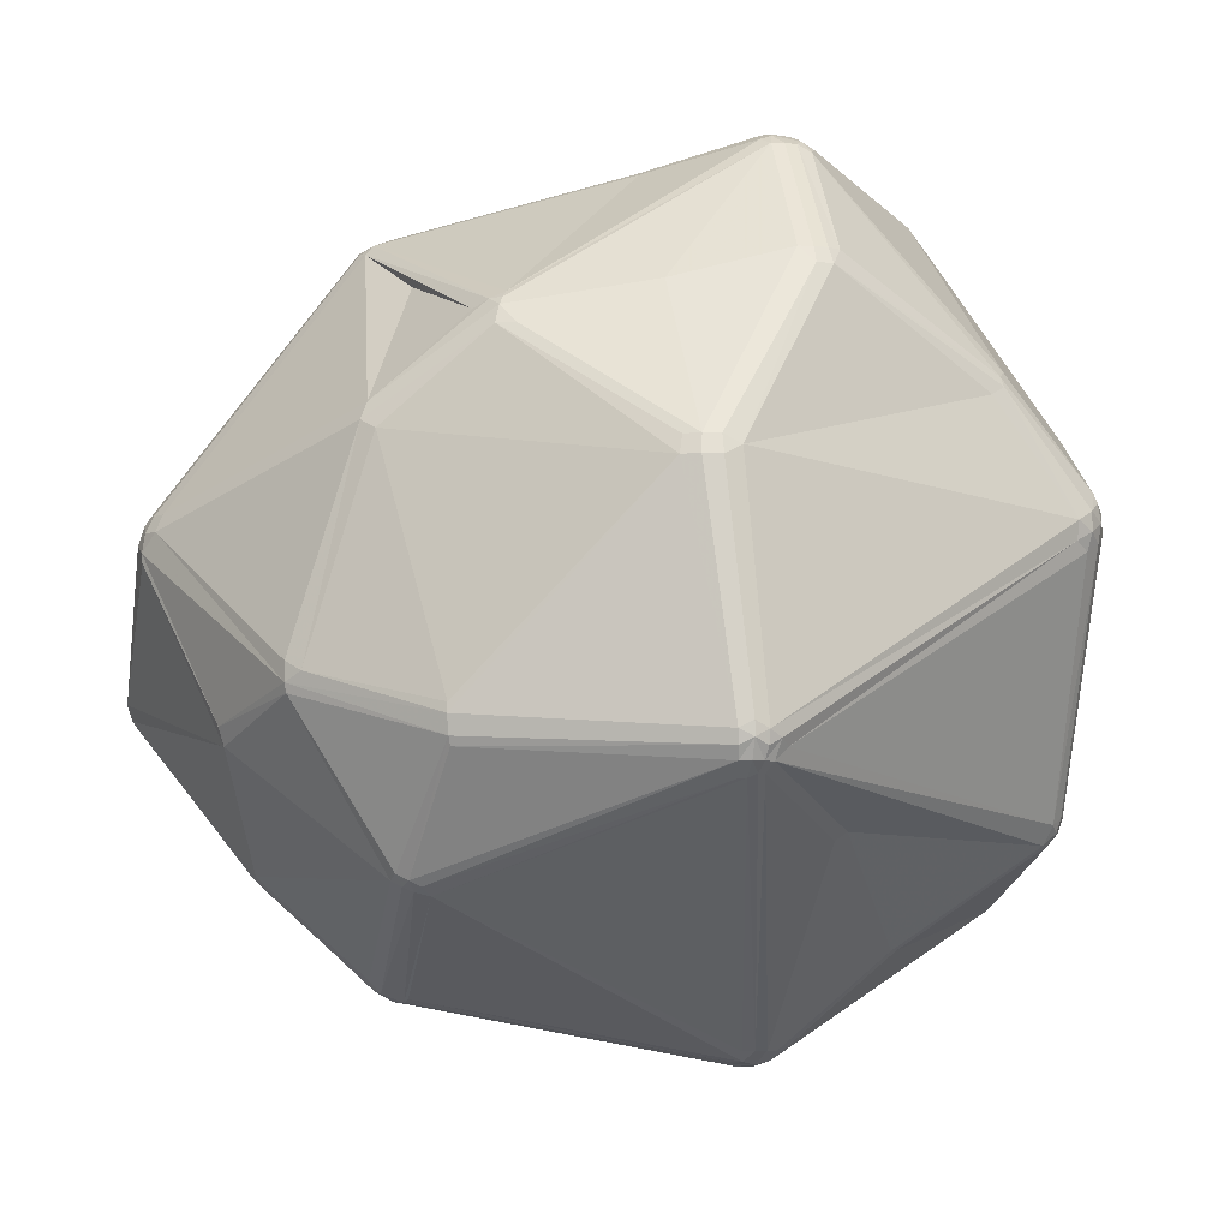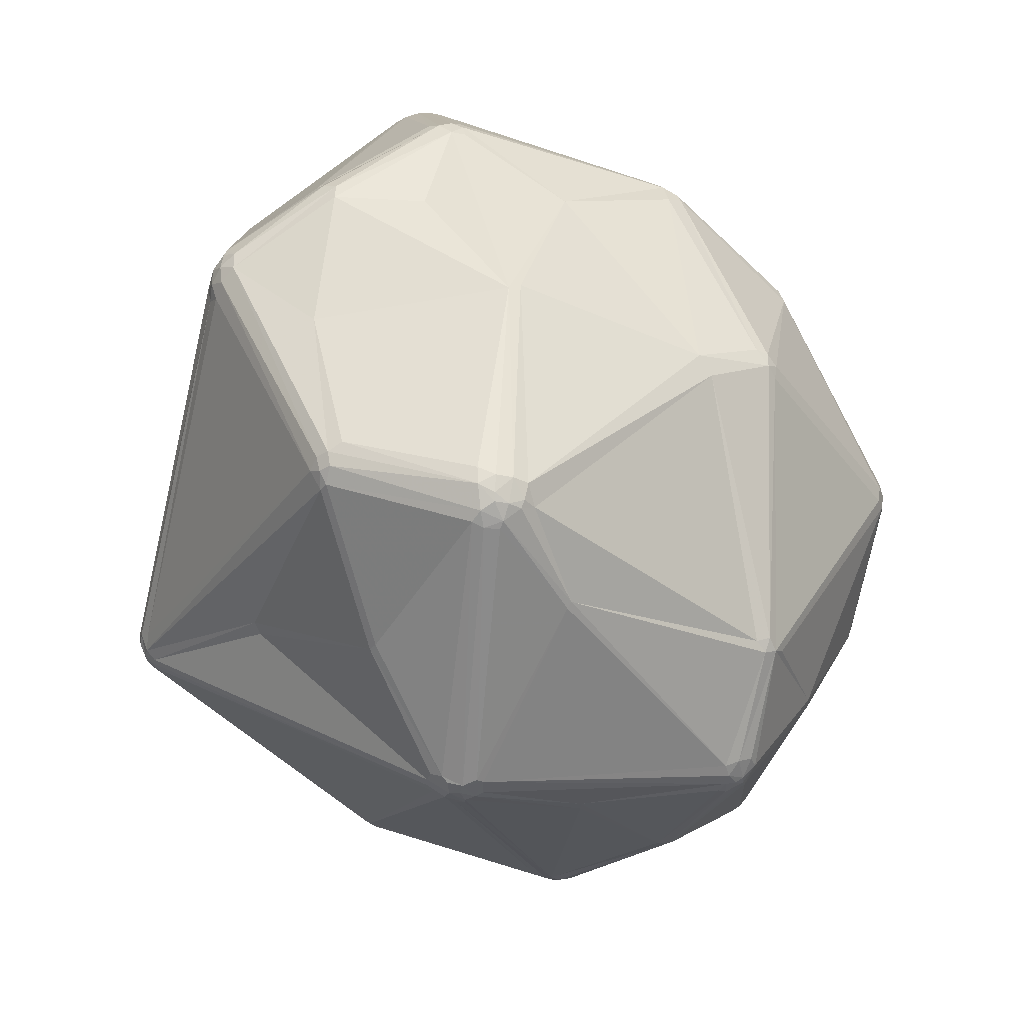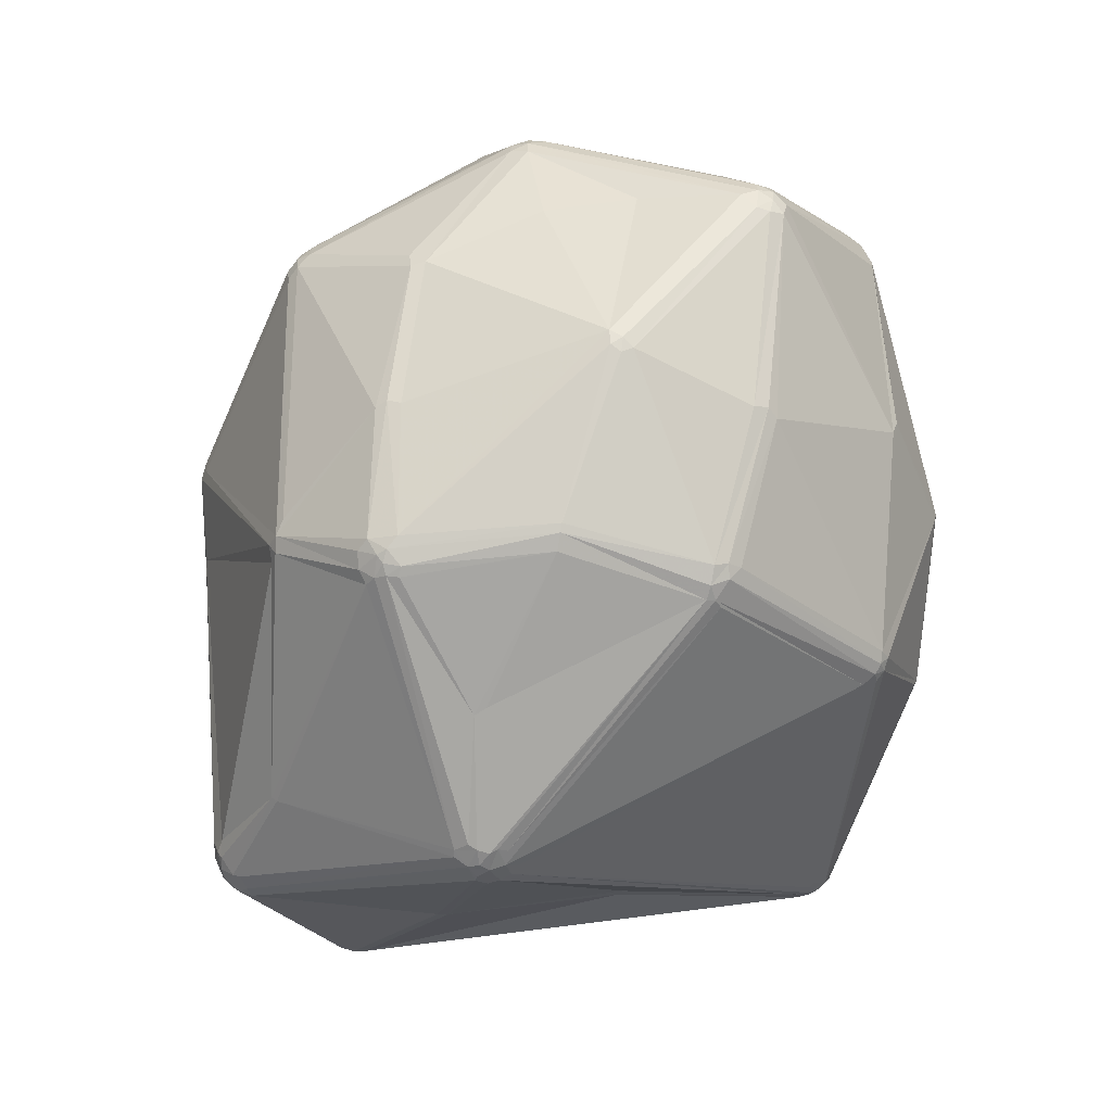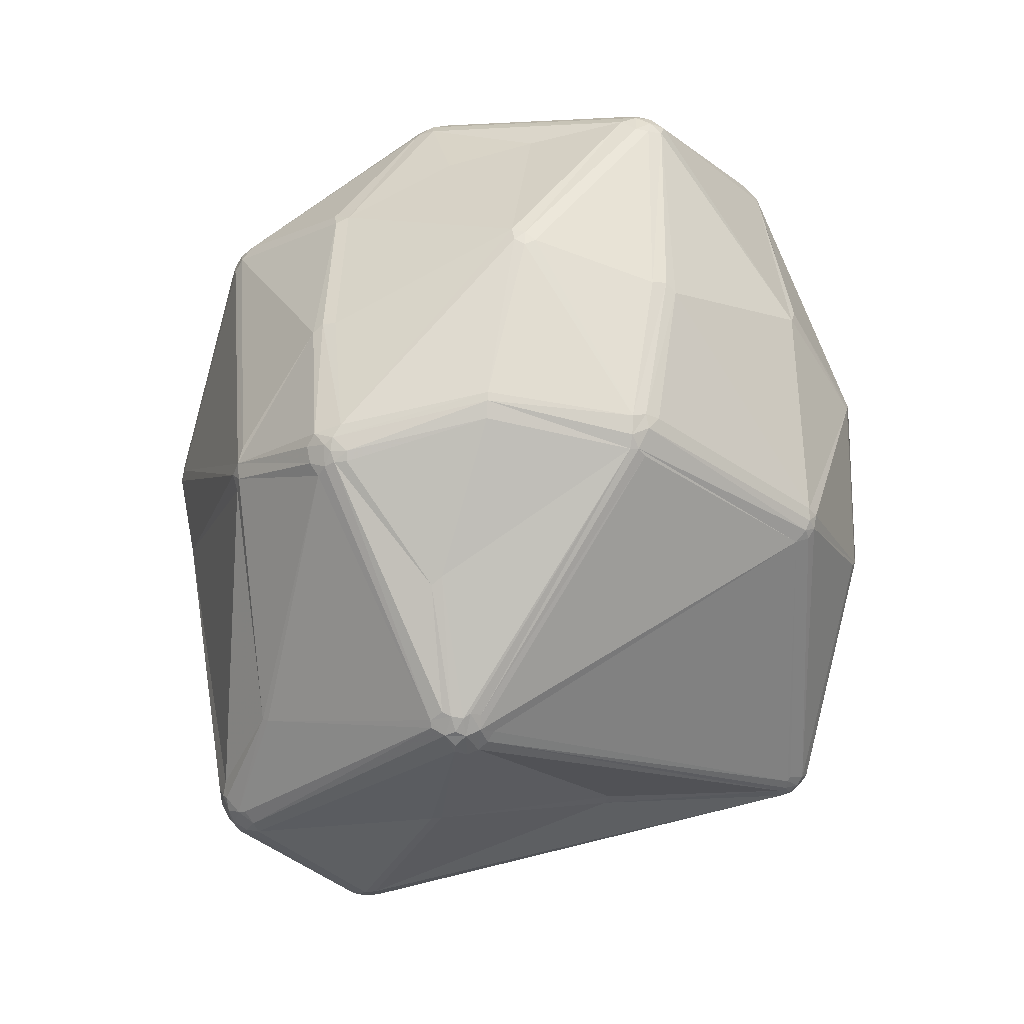
<metadata>
{"format":"obj","ext":"obj","renderer":"f3d","projection":"perspective","resolution":1024,"background":"white","views":[{"elev":-5.8,"azim":22.7,"up":"+Z"},{"elev":-34.7,"azim":137.1,"up":"+Z"},{"elev":-63.3,"azim":-100.3,"up":"+Z"},{"elev":-75.8,"azim":-92.5,"up":"+Z"}]}
</metadata>
<code>
v 104.4 78.01 121.2
v 104.6 76 120.2
v 104.9 76.1 118.2
v 104.4 78.01 119.2
v 104.9 76.1 122.2
v 104.9 79.92 118.2
v 105.6 78.01 116.4
v 105.8 76.39 116.4
v 106.1 74.61 117.3
v 105.6 74.24 119.2
v 107.9 103 134.5
v 108.2 105.2 133.4
v 108.5 91.72 120.8
v 108.5 105.1 131.2
v 108.5 105.1 135.6
v 108.6 103 136.6
v 109.2 107.1 132.3
v 109.2 107.1 134.5
v 110.4 79.61 140.8
v 110.7 77.7 140.8
v 111.9 102.5 120.5
v 111.4 79.61 142.6
v 111.6 77.98 142.6
v 114.8 61.26 136.5
v 114.4 106.2 146.9
v 114 63.41 137.6
v 116.5 59.62 134.1
v 114.6 109.8 145.1
v 115.4 61.68 138.7
v 115.9 62.04 139.7
v 114.6 107.8 146.9
v 116.4 59.54 135.3
v 116.6 59.84 137.6
v 117.1 93.86 99.09
v 118.2 90.9 97.57
v 117.2 60.7 139.7
v 117.4 92.21 98.28
v 117.1 89.81 150.6
v 118.6 58.83 137.6
v 118.2 93.52 97.57
v 118.9 59.84 139.7
v 119 117.4 116.9
v 118.7 115.4 115
v 118.7 92.21 96.96
v 119.5 117 115
v 122.9 75.88 97.76
v 123 74.08 98.6
v 124 115.4 152.5
v 123.4 117.6 149.9
v 124.2 117.1 151.7
v 124.3 72.83 98.6
v 125.2 129.4 127.9
v 125.4 129.2 130.9
v 125.3 118.3 151.7
v 126.6 130.9 128.9
v 126.8 130.6 126.9
v 127.2 87.21 161.6
v 128.4 131.8 128.9
v 126.8 130.6 130.9
v 129.1 55.62 114.9
v 130 115.7 98.38
v 130.3 117.4 99.19
v 129.5 56.2 112.7
v 128.5 131.5 126.9
v 131.5 118.5 99.19
v 135 75.51 170.8
v 136.2 74.52 171.6
v 135.4 77.01 171.6
v 135.3 96.01 84.95
v 136.3 75.92 172.2
v 137.5 78.14 85.15
v 136.8 73.08 170.8
v 137.4 76.5 85.86
v 136.2 96.01 84.37
v 137 76.17 172.7
v 138.1 72.39 170.8
v 138.1 74.83 86.7
v 138.3 96.01 83.7
v 139.4 104.8 176
v 140.2 113.8 85.01
v 138.5 73.66 172.2
v 139.3 76.12 173.2
v 139.9 103 176.9
v 139.7 78.14 84.15
v 139 76.08 85.15
v 142.2 47.23 117.7
v 141.6 103 178.1
v 140.9 104.3 177.6
v 141.6 114.8 84.24
v 141.6 117.1 85.9
v 141.4 77.25 84.15
v 141.4 78.31 83.9
v 140.8 105.9 176.9
v 141.5 107.6 176
v 142.1 46.96 121.2
v 142.4 76.39 84.57
v 143 112.9 83.18
v 142.8 102.3 178.6
v 143.1 104.3 178.6
v 143.2 115 83.63
v 142.4 106.3 177.6
v 143.3 118 85.9
v 143.8 103.3 178.8
v 142.6 115.8 84.24
v 144.3 112.9 82.9
v 144.4 46.51 120
v 142.1 46.96 118.8
v 144.2 102.1 178.8
v 145.2 115.6 83.63
v 145.2 117.5 85.01
v 144.5 114.4 83.18
v 146.4 127 96.9
v 146.6 116.4 84.24
v 147.8 65.41 164.8
v 148.2 127.5 95.96
v 149.1 52.04 149.5
v 149.2 134.3 149.5
v 149.4 133.7 151.5
v 150 127.3 95.09
v 150 128.2 96.9
v 151.4 54.01 97.78
v 151 50.4 146.3
v 148.8 51.03 147.4
v 151.8 127.5 95.96
v 152.5 52.95 98.51
v 152.4 124.7 166.4
v 152.8 53.91 97.12
v 154 54.38 96.56
v 154 53.16 97.78
v 155.5 55.59 96.11
v 154.8 124.9 167
v 153.7 124.8 167
v 155.2 53.91 97.12
v 157.4 138.4 129.3
v 157.4 138.7 131.1
v 157.6 100.7 80.18
v 158.7 101.9 79.98
v 159.2 138.9 130.2
v 159.2 138.9 132
v 161 113 178.4
v 160 55.57 159.5
v 162.1 55.43 160.5
v 161.7 111 179.4
v 161 138.6 132
v 161.5 109.5 179.7
v 163.8 54.34 159.5
v 162.4 45 116.1
v 162.4 45.28 112.6
v 162.4 45.73 111.5
v 162.4 114.1 177.6
v 163.1 111 179.4
v 163.8 53.2 157.3
v 163.8 56.11 161.3
v 162.8 109.9 179.7
v 162.4 44.91 114.9
v 163.8 113 178.4
v 163.8 55.15 160.5
v 166.2 53.57 157.3
v 168 136.7 125.1
v 170.2 136.7 127.3
v 170.6 131.7 159.5
v 169 133.3 157.6
v 169 133.7 156.5
v 170.2 78.41 178.9
v 170.3 79.52 179.2
v 170.7 77.26 178.4
v 170.9 132.4 158.6
v 171.3 133.7 155.4
v 174.6 97.32 76.6
v 173.9 96.46 76.85
v 174.3 98.85 76.6
v 174.2 95.19 77.27
v 173.9 99.96 76.85
v 175.2 101.4 77.27
v 176.3 98.21 76.6
v 176.2 101.2 77.27
v 176.7 93.5 78.56
v 176.2 95.19 77.27
v 177 96.94 76.85
v 178.1 94.21 78.56
v 178.4 98.21 77.27
v 177 99.48 76.85
v 180.6 60.42 162.2
v 179.3 98.21 77.85
v 180.8 123.3 91.27
v 179.2 95.3 78.56
v 179.9 96.68 78.56
v 180.8 122.5 90.66
v 184.2 81.47 182.4
v 185.2 77.7 181.2
v 184.5 79.75 182.2
v 186.7 77.1 180.5
v 185.9 79.75 182.2
v 184.9 80.77 182.4
v 186.1 82.45 182.4
v 184.9 82.85 182.4
v 186.2 50.2 141.3
v 186.2 50.93 143.5
v 187.4 81.81 182.2
v 186.2 78.79 181.7
v 187.1 129.7 148
v 188.3 51.25 143.5
v 188.4 81.81 181.7
v 188.5 50.56 141.3
v 188.1 77.81 180.5
v 189.2 78.9 180.5
v 189.3 104.5 178.4
v 189.1 80.54 181.2
v 190.2 81.81 180.5
v 190.1 52.2 143.5
v 190.3 107.3 177.2
v 190.6 51.62 141.3
v 190.5 108.1 176.5
v 190.6 80.06 179.6
v 191.1 104.1 178.2
v 192.7 49.58 112.9
v 192.6 49.84 111.2
v 192.4 50.58 109.7
v 191.8 52.44 108
v 190.9 106 177.7
v 193.4 66.82 165.9
v 191.9 128.5 97.33
v 192.5 52.79 108
v 193.8 128.3 96.4
v 193.1 101 90.07
v 191.9 107.4 176.5
v 193.6 51.21 109.7
v 192 53.42 142.4
v 194.1 53.81 108.5
v 192.8 99.7 90.07
v 193.5 77.46 102.2
v 193 106.3 176.5
v 193.6 52.91 108.5
v 192.9 104.7 177.2
v 193.8 128.8 97.33
v 193.8 129.5 99.41
v 194.2 50.42 113.8
v 194.2 50.42 112
v 195.7 130.3 128.4
v 194.7 103.4 175.6
v 194.4 105.2 175.6
v 194.8 125.6 94.27
v 194.9 77.89 103.2
v 194.6 52.19 109.7
v 194.9 67.63 165.9
v 195.1 126.5 94.85
v 195.2 51.74 111.2
v 195.2 53.44 109.7
v 195.5 66.82 164
v 196.4 124.5 94.27
v 196.2 68.88 165.9
v 195.6 128 96.4
v 195.9 129.2 99.41
v 196.2 53.13 112
v 195.5 51.58 112.9
v 197 70.46 165.9
v 196.2 54.81 111.2
v 197.7 123.9 94.85
v 197.1 127.2 96.4
v 197.5 127.7 97.33
v 197.9 128.2 99.41
v 197 68.3 164
v 197.9 120.8 161
v 197.1 129.7 127.6
v 198.3 121.9 159.4
v 197.8 125.5 95.56
v 198.4 122.4 157.6
v 199.5 120.7 160.2
v 199.2 126.5 98.35
v 199.5 126.7 100.5
v 200.1 121.6 157.6
v 201.2 118.3 160.2
v 200.9 120 159.4
v 203.1 120 144.6
v 208.9 109.8 102.2
v 208.6 108.5 102.2
v 209.8 88.54 154
v 210.2 88.41 152.9
v 209.5 90.61 155
v 209.7 111.5 103.7
v 209.4 86.26 151.8
v 209.5 113.3 106.4
v 210 108 104.6
v 210 109.8 103.7
v 210.2 111.6 105.5
v 210.5 109.8 105.5
v 211.7 108 149.4
v 211.7 112.1 145.3
v 211.9 109.9 148.5
v 212.1 109.7 126.1
v 211.4 111.9 147.5
v 217 93.62 135.9
v 217.3 93.4 138.2
v 217.6 95.74 134.8
v 217.9 97.81 141.6
v 218.3 100.1 137
v 218.3 95.52 139.4
v 218.3 100.1 139.4
v 218.3 95.52 137
v 218.3 97.81 140.5
v 218.3 97.81 135.9
v 218.7 97.81 138.2
g foo
f 29 33 36
f 179 175 182
f 9 63 10
f 137 136 78
f 30 26 29
f 46 35 71
f 9 47 51
f 120 119 115
f 290 296 285
f 286 285 296
f 226 268 263
f 182 174 176
f 174 109 113
f 85 77 73
f 77 85 127
f 125 127 129
f 92 172 91
f 85 84 91
f 121 127 125
f 12 4 11
f 37 34 40
f 11 4 1
f 26 30 23
f 72 67 36
f 24 33 29
f 107 106 95
f 183 146 158
f 108 82 165
f 20 22 19
f 23 22 20
f 19 16 11
f 54 50 93
f 12 15 18
f 22 25 16
f 98 103 99
f 50 48 93
f 82 98 75
f 75 81 82
f 25 22 38
f 87 88 83
f 118 117 59
f 49 28 50
f 64 135 134
f 252 224 235
f 21 43 34
f 43 42 45
f 62 65 90
f 102 110 104
f 285 284 280
f 280 284 275
f 185 188 113
f 119 185 113
f 236 159 160
f 239 264 253
f 282 270 264
f 159 222 124
f 282 264 290
f 159 138 160
f 162 167 168
f 162 168 163
f 156 211 161
f 131 132 140
f 289 273 287
f 291 273 289
f 240 287 241
f 143 145 154
f 143 154 151
f 298 291 289
f 295 298 289
f 279 295 287
f 199 193 208
f 67 66 30
f 67 72 81
f 150 140 156
f 82 164 165
f 234 203 209
f 191 200 193
f 234 209 240
f 157 192 153
f 281 278 262
f 301 294 283
f 198 158 152
f 248 229 243
f 5 24 26
f 188 174 113
f 92 91 84
f 243 231 230
f 217 149 218
f 73 51 47
f 85 91 128
f 47 71 73
f 46 71 47
f 35 44 71
f 61 34 43
f 73 84 85
f 44 35 37
f 89 97 74
f 73 71 84
f 92 170 172
f 51 73 77
f 71 69 74
f 128 133 129
f 218 149 129
f 121 125 86
f 85 128 127
f 128 91 130
f 130 91 96
f 127 128 129
f 147 155 197
f 133 128 130
f 77 127 121
f 63 51 121
f 51 77 121
f 155 106 107
f 217 148 149
f 32 39 33
f 86 63 121
f 123 39 95
f 12 11 15
f 4 6 7
f 20 19 1
f 3 10 2
f 7 3 4
f 8 3 7
f 37 7 6
f 9 8 46
f 35 8 7
f 37 35 7
f 46 8 35
f 3 9 10
f 8 9 3
f 9 46 47
f 9 51 63
f 60 32 27
f 86 107 60
f 86 60 63
f 32 33 24
f 24 27 32
f 29 26 24
f 2 4 3
f 1 4 2
f 1 2 5
f 41 33 39
f 41 36 33
f 27 63 60
f 32 60 107
f 39 32 107
f 95 39 107
f 27 10 63
f 2 10 24
f 27 24 10
f 116 114 76
f 2 24 5
f 41 116 76
f 29 36 30
f 23 68 38
f 23 20 26
f 5 20 1
f 116 39 123
f 41 39 116
f 123 95 106
f 123 146 116
f 116 141 114
f 141 142 76
f 114 141 76
f 106 122 123
f 190 192 200
f 153 166 81
f 76 142 81
f 30 66 23
f 75 67 81
f 72 41 76
f 70 67 75
f 30 36 67
f 36 41 72
f 70 66 67
f 72 76 81
f 191 194 189
f 82 108 98
f 68 66 70
f 79 31 83
f 38 68 57
f 19 22 16
f 5 26 20
f 22 23 38
f 23 66 68
f 12 14 6
f 4 12 6
f 1 19 11
f 18 28 53
f 38 83 25
f 57 83 38
f 25 83 31
f 99 88 87
f 17 14 12
f 17 12 18
f 31 28 18
f 16 25 15
f 11 16 15
f 15 25 31
f 6 14 13
f 18 15 31
f 115 64 134
f 140 132 101
f 99 143 101
f 126 118 54
f 132 126 94
f 88 99 93
f 87 98 99
f 194 196 189
f 103 98 108
f 88 93 79
f 70 83 68
f 75 87 70
f 87 83 70
f 75 98 87
f 83 88 79
f 99 101 93
f 94 93 101
f 57 68 83
f 50 54 49
f 48 31 79
f 79 93 48
f 31 50 28
f 48 50 31
f 94 54 93
f 94 126 54
f 101 132 94
f 132 131 161
f 118 126 132
f 138 135 139
f 120 159 124
f 56 55 58
f 53 28 49
f 64 56 58
f 42 17 52
f 118 59 54
f 117 58 59
f 117 135 58
f 55 59 58
f 59 53 54
f 49 54 53
f 59 55 53
f 64 58 135
f 64 112 56
f 18 53 52
f 55 56 52
f 17 18 52
f 53 55 52
f 14 17 43
f 17 42 43
f 56 45 52
f 42 52 45
f 119 120 124
f 65 45 56
f 65 112 115
f 62 61 45
f 65 62 45
f 80 69 40
f 61 43 45
f 44 37 40
f 34 6 13
f 34 37 6
f 69 44 40
f 44 69 71
f 71 74 84
f 21 34 13
f 21 14 43
f 14 21 13
f 69 89 74
f 69 80 89
f 178 172 170
f 92 84 74
f 92 74 78
f 92 78 136
f 111 105 97
f 105 78 97
f 111 100 109
f 105 111 137
f 78 105 137
f 97 78 74
f 90 104 89
f 61 62 80
f 61 80 34
f 40 34 80
f 90 89 80
f 80 62 90
f 100 111 97
f 100 89 104
f 100 97 89
f 109 110 113
f 109 104 110
f 109 100 104
f 102 104 90
f 90 65 115
f 102 115 110
f 110 119 113
f 260 259 252
f 120 138 159
f 119 110 115
f 112 65 56
f 90 115 102
f 115 112 64
f 115 134 120
f 138 120 134
f 139 135 117
f 224 246 185
f 124 222 185
f 246 250 242
f 182 250 258
f 252 246 224
f 119 124 185
f 137 111 173
f 137 173 171
f 184 182 258
f 137 171 136
f 111 109 174
f 111 174 173
f 176 174 188
f 171 174 182
f 175 171 182
f 286 284 285
f 276 275 284
f 290 285 282
f 293 255 292
f 230 187 184
f 184 225 230
f 225 276 230
f 250 182 176
f 260 261 269
f 276 225 275
f 301 283 286
f 286 283 284
f 269 261 270
f 276 284 283
f 302 299 301
f 285 280 269
f 261 260 253
f 236 253 235
f 185 246 188
f 246 252 259
f 252 235 253
f 225 258 275
f 282 285 269
f 184 258 225
f 266 250 246
f 259 266 246
f 246 242 188
f 188 242 176
f 138 134 135
f 260 252 253
f 266 280 275
f 236 235 222
f 222 159 236
f 259 269 266
f 259 260 269
f 242 250 176
f 275 258 266
f 266 258 250
f 266 269 280
f 222 235 224
f 224 185 222
f 269 270 282
f 239 236 160
f 274 264 271
f 261 264 270
f 264 261 253
f 253 236 239
f 201 264 239
f 264 274 288
f 267 265 271
f 296 288 291
f 201 168 167
f 239 160 201
f 144 160 138
f 163 118 162
f 139 144 138
f 162 161 167
f 168 201 160
f 265 263 268
f 132 162 118
f 144 168 160
f 140 101 143
f 161 162 132
f 163 144 139
f 117 118 163
f 117 163 139
f 144 163 168
f 150 131 140
f 145 103 108
f 215 203 234
f 263 167 161
f 161 150 156
f 161 131 150
f 263 265 167
f 271 265 268
f 241 287 272
f 211 226 213
f 288 274 271
f 232 234 241
f 207 196 195
f 201 267 264
f 271 264 267
f 271 268 273
f 265 267 201
f 201 167 265
f 103 143 99
f 156 220 211
f 151 154 207
f 220 226 211
f 161 213 263
f 232 273 226
f 215 220 207
f 213 226 263
f 226 273 268
f 220 232 226
f 161 211 213
f 272 273 232
f 241 272 232
f 151 156 140
f 140 143 151
f 240 241 234
f 215 234 232
f 220 215 232
f 196 145 189
f 208 209 203
f 207 199 215
f 207 195 199
f 151 207 220
f 156 151 220
f 143 103 145
f 298 296 291
f 290 264 288
f 290 288 296
f 288 271 291
f 287 273 272
f 291 271 273
f 214 279 240
f 277 295 279
f 300 295 297
f 287 295 289
f 279 287 240
f 301 299 294
f 295 300 298
f 302 298 300
f 257 294 292
f 283 294 257
f 277 279 214
f 293 278 281
f 278 297 295
f 293 297 278
f 277 278 295
f 81 166 164
f 81 164 82
f 195 194 193
f 205 200 192
f 203 215 199
f 208 214 209
f 240 209 214
f 208 203 199
f 154 196 207
f 208 206 214
f 194 195 196
f 199 195 193
f 108 165 189
f 145 108 189
f 145 196 154
f 191 190 200
f 193 194 191
f 206 200 205
f 193 200 208
f 164 166 190
f 208 200 206
f 262 278 277
f 221 245 205
f 221 205 192
f 256 262 277
f 256 277 214
f 214 206 256
f 221 192 183
f 228 255 293
f 221 202 210
f 205 245 251
f 205 251 206
f 204 198 197
f 256 206 251
f 251 245 249
f 249 245 221
f 262 256 251
f 251 249 262
f 146 157 142
f 191 189 165
f 191 165 164
f 190 191 164
f 153 192 190
f 142 157 153
f 141 116 142
f 116 146 142
f 81 142 153
f 190 166 153
f 158 146 152
f 192 157 183
f 146 183 157
f 152 146 123
f 122 152 123
f 216 155 148
f 202 198 204
f 197 152 122
f 228 210 212
f 204 212 210
f 158 202 183
f 158 198 202
f 183 202 221
f 221 210 249
f 210 228 249
f 197 198 152
f 228 237 255
f 202 204 210
f 228 262 249
f 281 262 228
f 281 228 293
f 255 247 254
f 301 286 296
f 216 217 238
f 237 212 216
f 238 217 218
f 227 238 218
f 244 233 248
f 244 247 238
f 227 244 238
f 216 238 237
f 216 212 204
f 228 212 237
f 197 216 204
f 238 255 237
f 238 247 255
f 254 257 292
f 255 254 292
f 233 244 227
f 254 247 244
f 254 244 248
f 257 254 248
f 129 133 218
f 227 223 233
f 302 296 298
f 302 301 296
f 302 297 299
f 302 300 297
f 294 299 292
f 293 292 299
f 293 299 297
f 180 223 177
f 197 122 147
f 197 155 216
f 149 148 129
f 219 218 133
f 216 148 217
f 148 155 107
f 148 107 86
f 125 129 148
f 86 125 148
f 155 147 106
f 106 147 122
f 172 96 91
f 169 171 175
f 169 170 92
f 171 169 136
f 92 136 169
f 169 179 170
f 175 179 169
f 96 172 178
f 171 173 174
f 178 130 96
f 130 178 177
f 170 179 178
f 181 182 184
f 179 182 181
f 184 187 181
f 179 181 187
f 186 179 187
f 178 180 177
f 178 179 186
f 231 186 230
f 178 186 180
f 230 186 187
f 248 283 257
f 248 243 276
f 248 276 283
f 233 180 229
f 177 223 130
f 233 223 180
f 276 243 230
f 186 231 229
f 233 229 248
f 130 219 133
f 219 130 223
f 219 227 218
f 219 223 227
f 243 229 231
f 186 229 180
g

</code>
